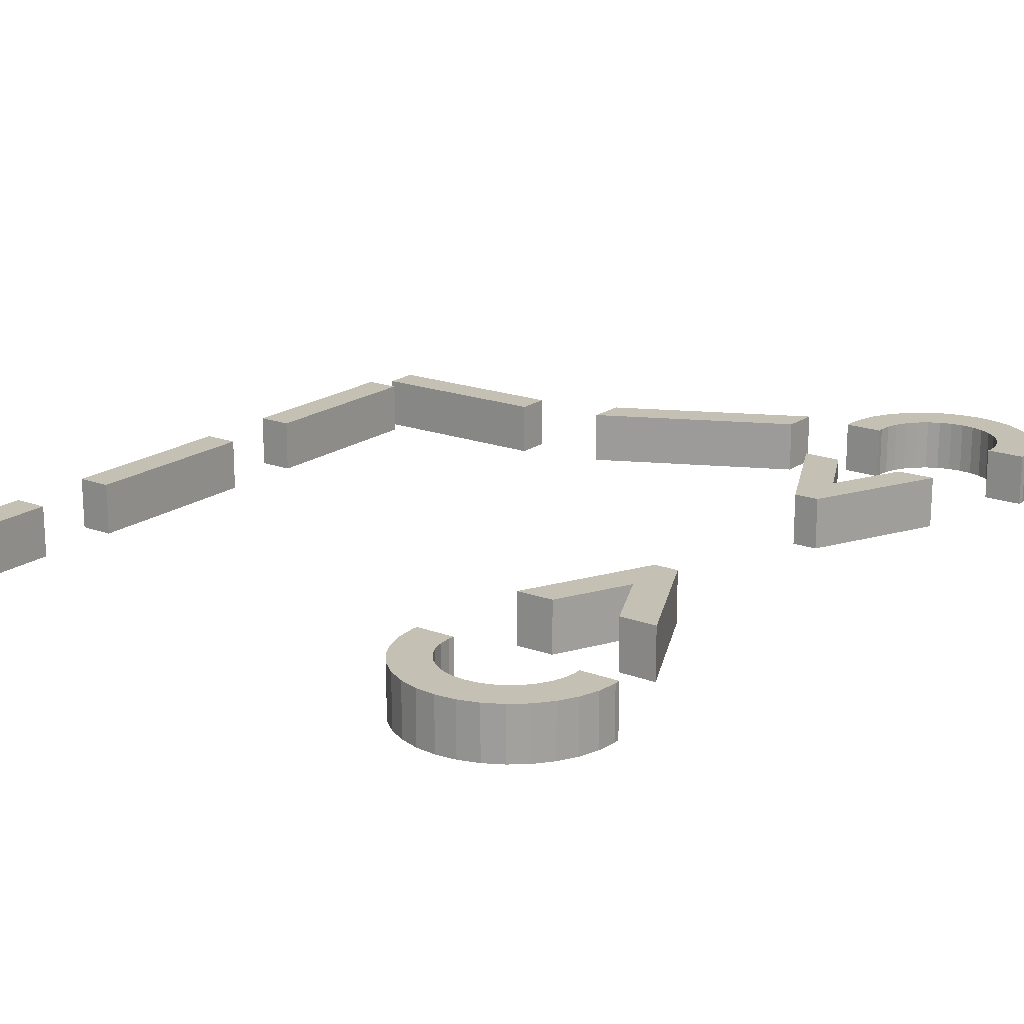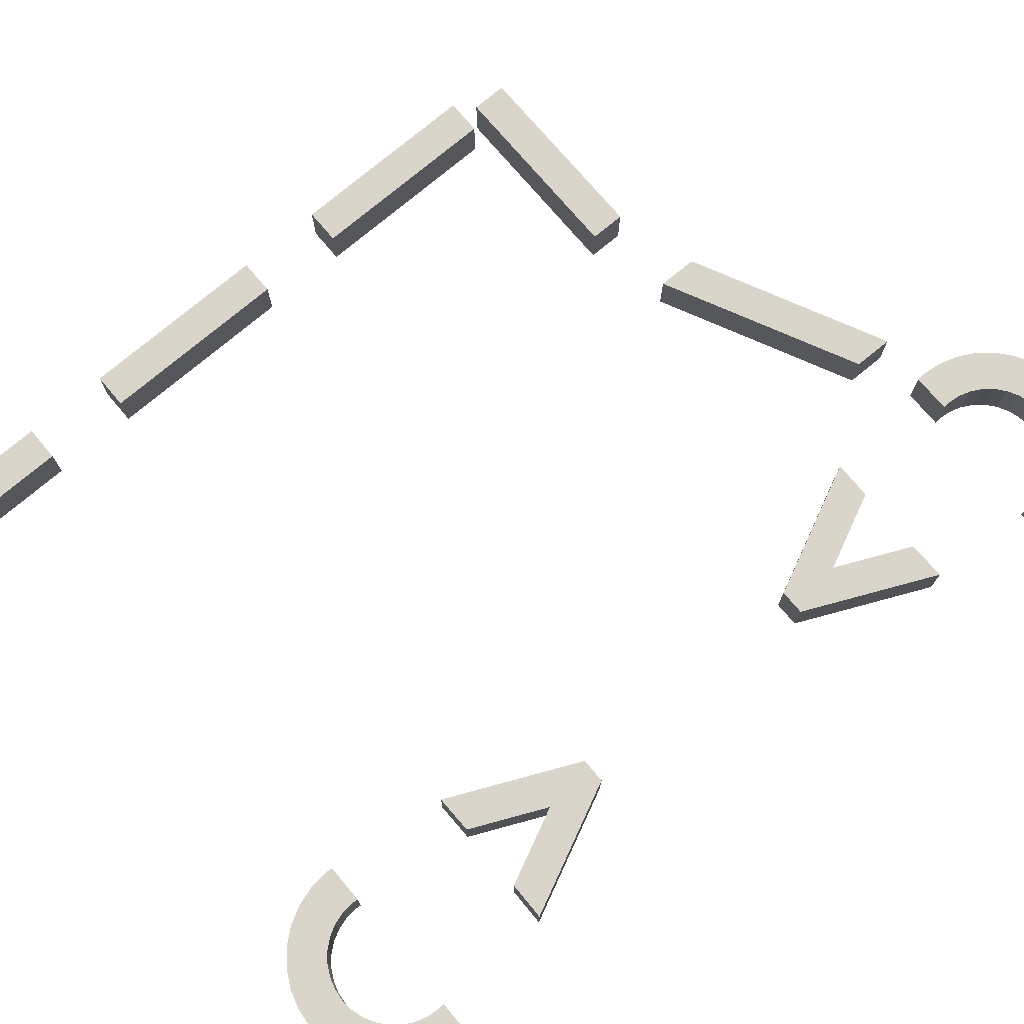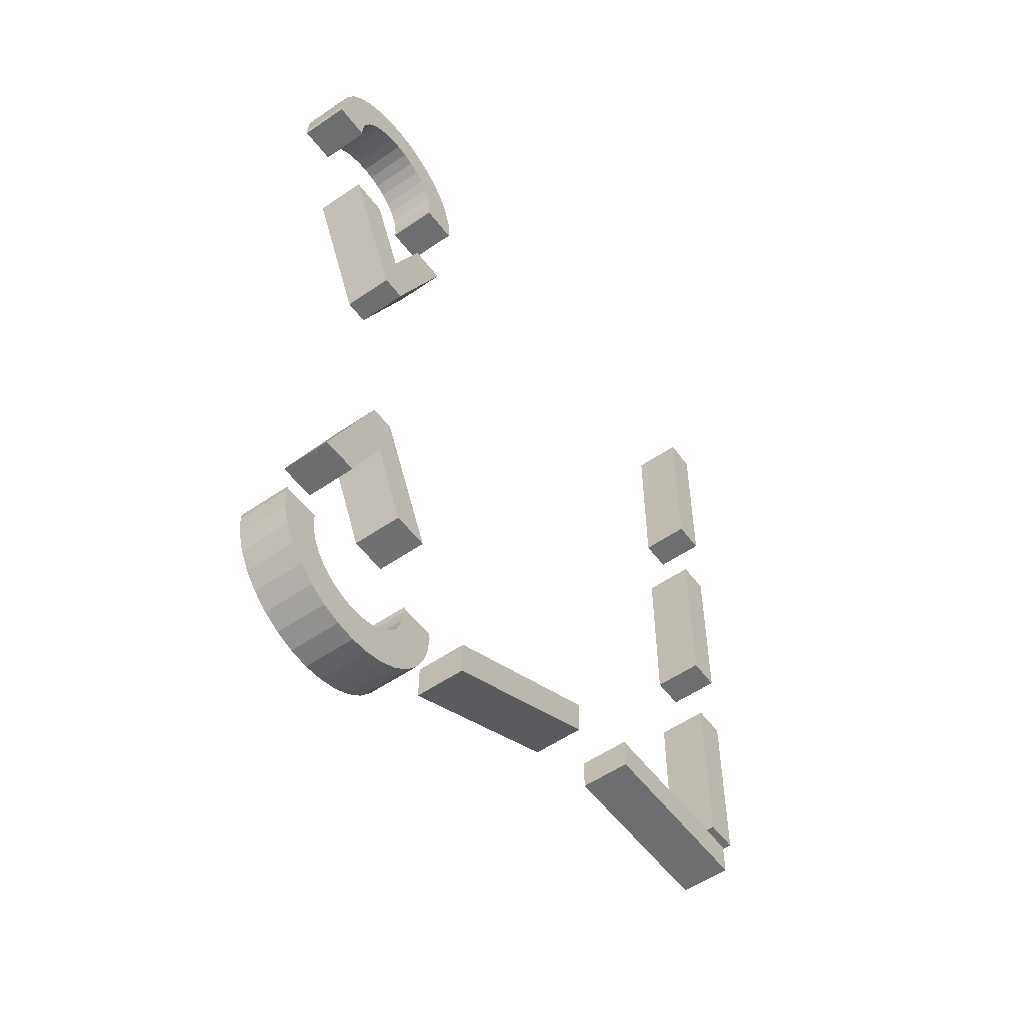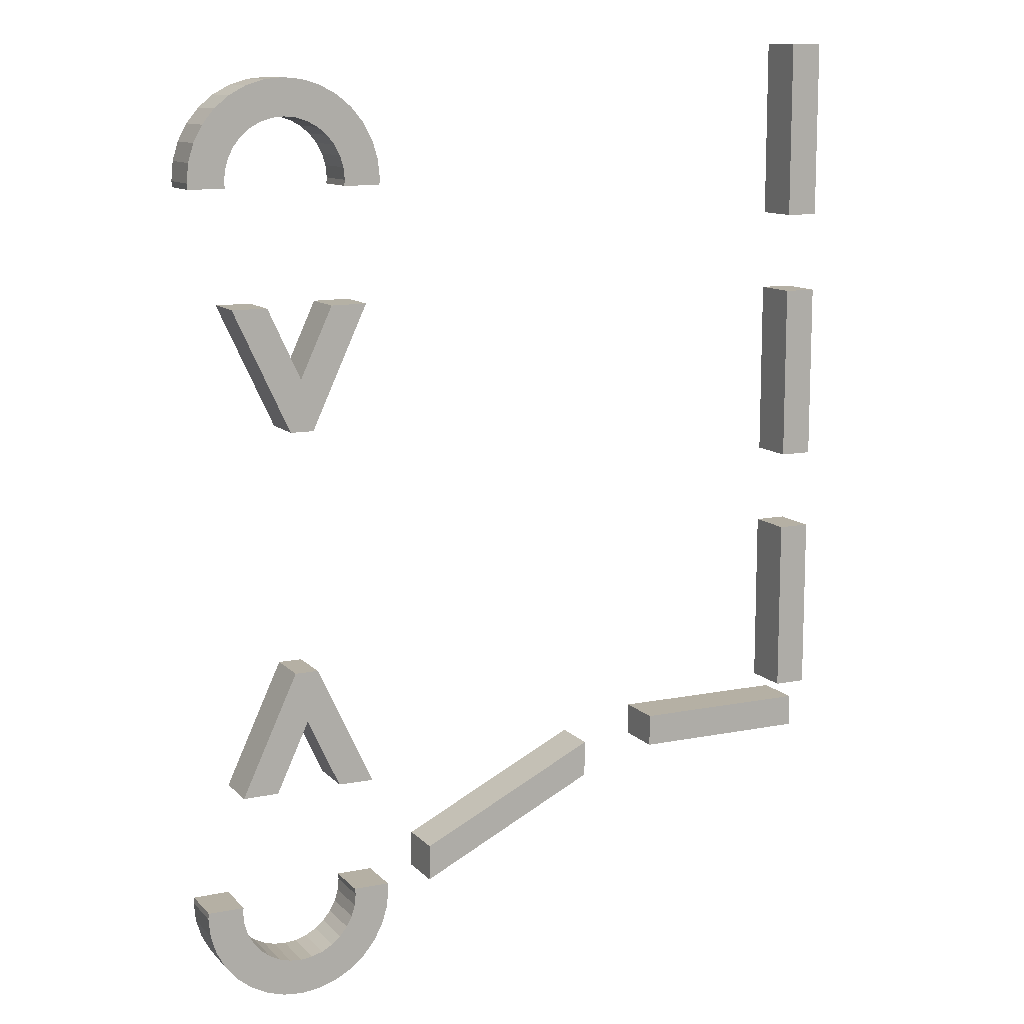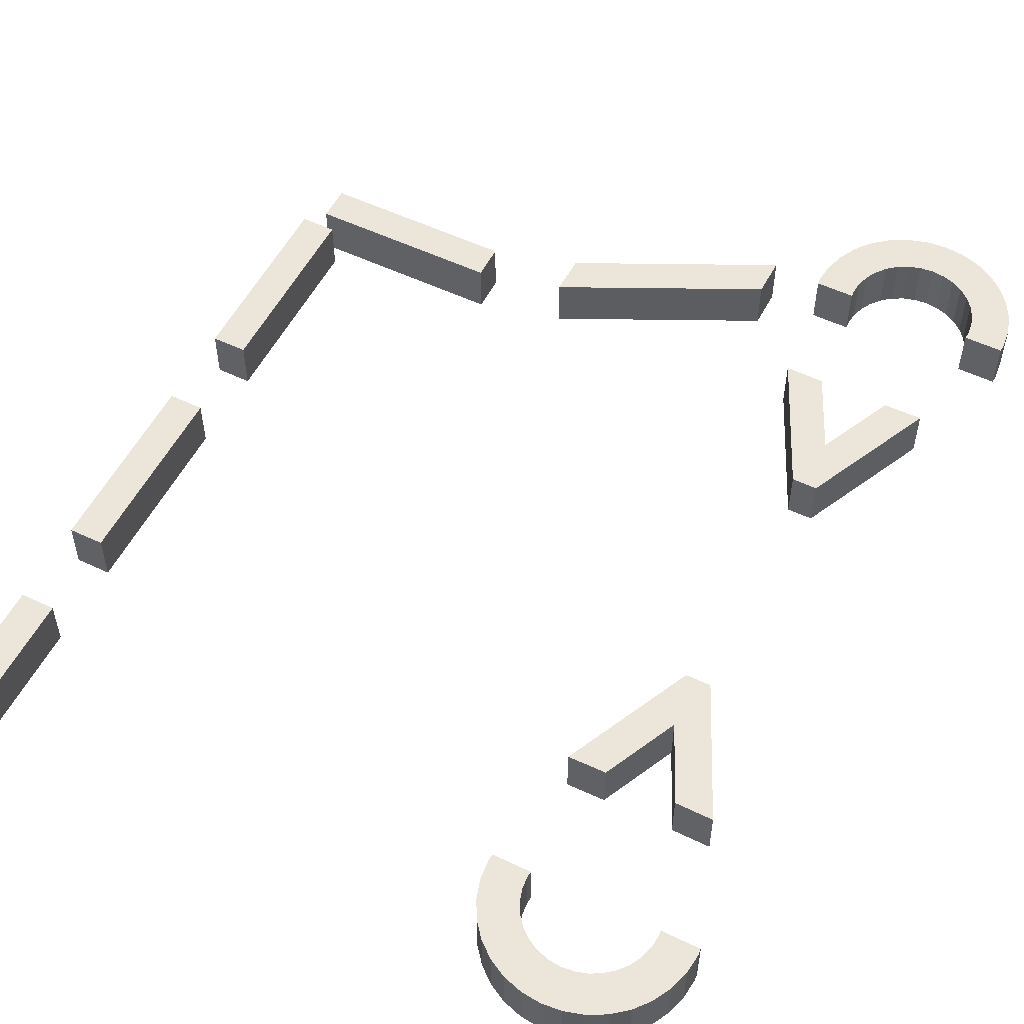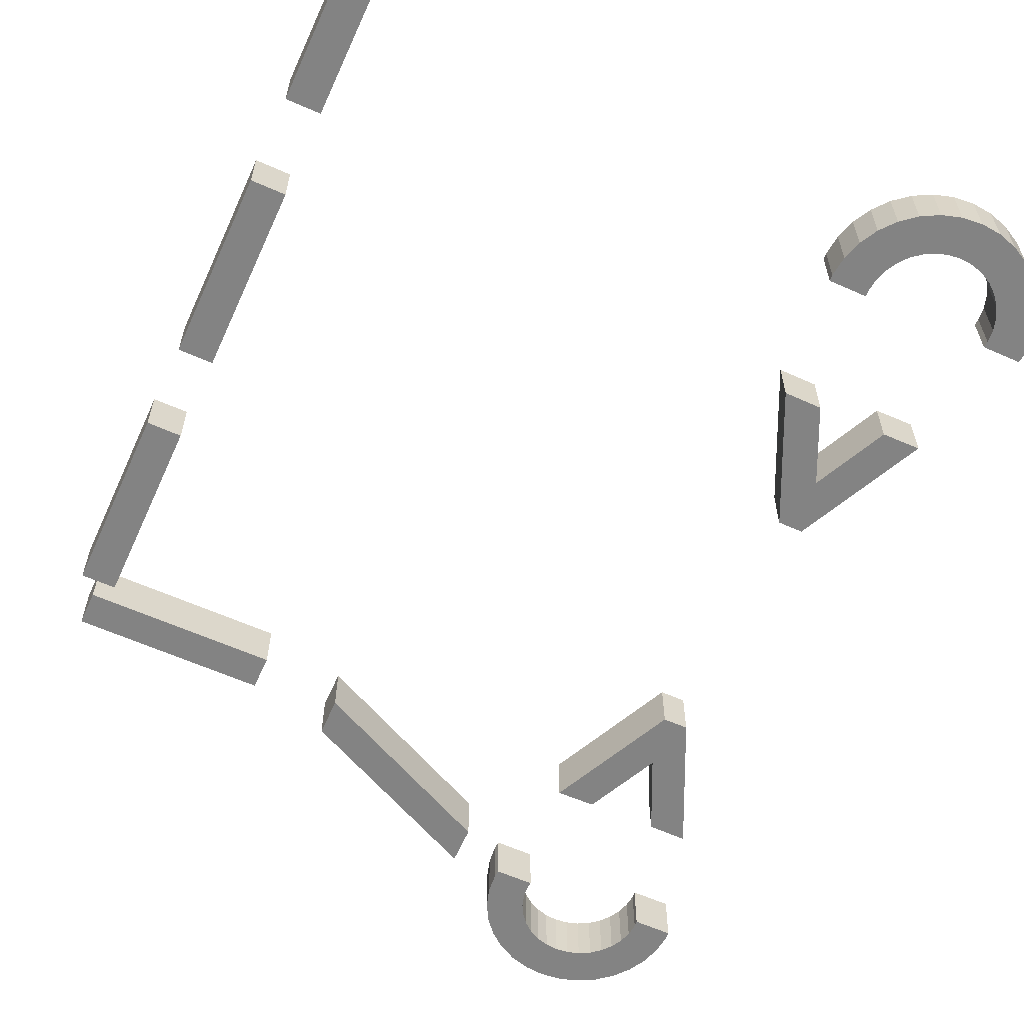
<metadata>
{"format":"obj","ext":"obj","renderer":"f3d","projection":"perspective","resolution":1024,"background":"white","views":[{"elev":18.2,"azim":35.9,"up":"+Y"},{"elev":74.6,"azim":49.8,"up":"+Y"},{"elev":-54.3,"azim":126.2,"up":"+Z"},{"elev":11.6,"azim":154.4,"up":"+Z"},{"elev":54.2,"azim":26.8,"up":"+Y"},{"elev":-61.0,"azim":-24.4,"up":"+Y"}]}
</metadata>
<code>
v -3.875 0.375 -3.125
v -3.875 -0.375 -3.125
v -3.875 -0.375 -0.375
v -3.375 0.375 -3.125
v -3.375 -0.375 -3.125
v -3.375 0.375 -0.375
v -3.375 -0.375 -0.375
v -3.875 0.375 -0.375
f 1 2 3
f 4 5 2
f 6 7 5
f 8 3 7
f 2 5 7
f 4 1 8
f 8 1 3
f 1 4 2
f 4 6 5
f 6 8 7
f 3 2 7
f 6 4 8
v -3.875 0.375 0.875
v -3.875 -0.375 0.875
v -3.875 -0.375 3.625
v -3.375 0.375 0.875
v -3.375 -0.375 0.875
v -3.375 0.375 3.625
v -3.375 -0.375 3.625
v -3.875 0.375 3.625
f 9 10 11
f 12 13 10
f 14 15 13
f 16 11 15
f 10 13 15
f 12 9 16
f 16 9 11
f 9 12 10
f 12 14 13
f 14 16 15
f 11 10 15
f 14 12 16
v -3.875 0.375 4.875
v -3.875 -0.375 4.875
v -3.875 -0.375 7.625
v -3.375 0.375 4.875
v -3.375 -0.375 4.875
v -3.375 0.375 7.625
v -3.375 -0.375 7.625
v -3.875 0.375 7.625
f 17 18 19
f 20 21 18
f 22 23 21
f 24 19 23
f 18 21 23
f 20 17 24
f 24 17 19
f 17 20 18
f 20 22 21
f 22 24 23
f 19 18 23
f 22 20 24
v -0.875 0.375 -3.875
v -0.875 -0.375 -3.875
v -3.625 -0.375 -3.875
v -0.875 0.375 -3.375
v -0.875 -0.375 -3.375
v -3.625 0.375 -3.375
v -3.625 -0.375 -3.375
v -3.625 0.375 -3.875
f 25 26 27
f 28 29 26
f 30 31 29
f 32 27 31
f 26 29 31
f 28 25 32
f 32 25 27
f 25 28 26
f 28 30 29
f 30 32 31
f 27 26 31
f 30 28 32
v 6.866 -0.375 5.535
v 6.875 -0.375 5.625
v 6.875 0.375 5.625
v 6.866 0.375 5.535
v 6.312 -0.375 5.625
v 6.294 -0.375 5.808
v 6.241 -0.375 5.984
v 6.155 -0.375 6.146
v 6.038 -0.375 6.288
v 5.896 -0.375 6.405
v 5.734 -0.375 6.491
v 5.558 -0.375 6.544
v 5.375 -0.375 6.562
v 5.375 -0.375 7.125
v 5.668 -0.375 7.096
v 5.949 -0.375 7.011
v 6.208 -0.375 6.872
v 6.436 -0.375 6.686
v 6.622 -0.375 6.458
v 6.761 -0.375 6.199
v 6.846 -0.375 5.918
v 6.304 -0.375 5.535
v 6.846 0.375 5.918
v 6.402 0.375 5.535
v 6.304 0.375 5.535
v 6.312 0.375 5.625
v 6.294 0.375 5.808
v 6.241 0.375 5.984
v 6.155 0.375 6.146
v 6.038 0.375 6.288
v 5.896 0.375 6.405
v 5.734 0.375 6.491
v 5.558 0.375 6.544
v 5.375 0.375 6.562
v 3.884 -0.375 5.535
v 3.875 -0.375 5.625
v 3.904 -0.375 5.918
v 3.989 -0.375 6.199
v 4.128 -0.375 6.458
v 4.314 -0.375 6.686
v 4.542 -0.375 6.872
v 4.801 -0.375 7.011
v 5.082 -0.375 7.096
v 5.192 -0.375 6.544
v 5.016 -0.375 6.491
v 4.854 -0.375 6.405
v 4.712 -0.375 6.288
v 4.595 -0.375 6.146
v 4.509 -0.375 5.984
v 4.456 -0.375 5.808
v 4.438 -0.375 5.625
v 4.446 -0.375 5.535
v 5.375 0.375 7.125
v 5.668 0.375 7.096
v 5.949 0.375 7.011
v 6.208 0.375 6.872
v 6.436 0.375 6.686
v 6.622 0.375 6.458
v 6.761 0.375 6.199
v 5.082 0.375 7.096
v 4.801 0.375 7.011
v 4.542 0.375 6.872
v 4.314 0.375 6.686
v 4.128 0.375 6.458
v 3.989 0.375 6.199
v 3.904 0.375 5.918
v 3.875 0.375 5.625
v 4.438 0.375 5.625
v 4.456 0.375 5.808
v 4.509 0.375 5.984
v 4.595 0.375 6.146
v 4.712 0.375 6.288
v 4.854 0.375 6.405
v 5.016 0.375 6.491
v 5.192 0.375 6.544
v 3.884 0.375 5.535
v 4.446 0.375 5.535
f 34 35 36
f 40 51 52
f 55 35 34
f 35 55 56
f 58 37 54
f 37 58 59
f 38 59 60
f 39 60 61
f 40 61 62
f 41 62 63
f 42 63 64
f 43 64 65
f 44 65 66
f 80 71 79
f 85 86 47
f 86 87 48
f 87 88 49
f 88 89 50
f 89 90 51
f 90 91 52
f 91 55 53
f 65 85 66
f 45 66 107
f 99 68 67
f 99 98 69
f 98 97 70
f 97 96 71
f 96 95 72
f 95 94 73
f 94 93 74
f 93 92 75
f 92 85 46
f 76 107 106
f 77 106 105
f 78 105 104
f 79 104 103
f 80 103 102
f 81 102 101
f 82 101 100
f 83 100 109
f 100 99 108
f 67 84 109
f 56 54 33
f 33 34 36
f 33 54 37
f 37 34 33
f 39 52 53
f 41 50 51
f 42 48 49
f 44 46 47
f 34 37 38
f 44 45 46
f 53 38 39
f 43 44 47
f 52 39 40
f 48 43 47
f 51 40 41
f 48 42 43
f 41 49 50
f 38 53 34
f 49 41 42
f 53 55 34
f 36 35 56
f 57 58 54
f 38 37 59
f 39 38 60
f 40 39 61
f 41 40 62
f 42 41 63
f 43 42 64
f 44 43 65
f 45 44 66
f 83 84 67
f 46 45 76
f 68 83 67
f 75 76 77
f 68 82 83
f 73 77 78
f 69 81 82
f 73 78 79
f 69 70 81
f 82 68 69
f 80 70 71
f 79 72 73
f 77 74 75
f 75 46 76
f 70 80 81
f 79 71 72
f 73 74 77
f 46 85 47
f 47 86 48
f 48 87 49
f 49 88 50
f 50 89 51
f 51 90 52
f 52 91 53
f 58 57 56
f 99 100 101
f 59 58 56
f 98 101 102
f 55 59 56
f 97 102 103
f 60 59 55
f 96 103 104
f 91 60 55
f 95 104 105
f 91 61 60
f 98 99 101
f 91 90 61
f 94 105 106
f 61 90 62
f 97 98 102
f 90 89 62
f 93 106 107
f 62 89 63
f 96 97 103
f 89 88 63
f 92 107 66
f 63 88 64
f 87 64 88
f 65 87 86
f 66 85 92
f 106 93 94
f 104 95 96
f 87 65 64
f 94 95 105
f 107 92 93
f 85 65 86
f 76 45 107
f 108 99 67
f 68 99 69
f 69 98 70
f 70 97 71
f 71 96 72
f 72 95 73
f 73 94 74
f 74 93 75
f 75 92 46
f 77 76 106
f 78 77 105
f 79 78 104
f 80 79 103
f 81 80 102
f 82 81 101
f 83 82 100
f 84 83 109
f 109 100 108
f 108 67 109
f 54 56 57
f 56 33 36
v 5.006 0.375 1.877
v 5.006 -0.375 1.877
v 5.188 0.375 2.671
v 5.696 0.375 3.762
v 5.696 -0.375 3.762
v 5.188 -0.375 2.671
v 6.251 0.375 3.768
v 6.251 -0.375 3.768
v 5.369 0.375 1.877
v 5.369 -0.375 1.877
v 4.679 0.375 3.762
v 4.679 -0.375 3.762
v 4.124 0.375 3.768
v 4.124 -0.375 3.768
f 113 114 115
f 116 118 119
f 116 117 114
f 112 118 116
f 118 112 110
f 112 115 121
f 120 121 123
f 110 122 123
f 122 110 112
f 123 121 115
f 119 118 110
f 115 114 117
f 115 119 111
f 112 113 115
f 117 116 119
f 113 116 114
f 113 112 116
f 120 112 121
f 122 120 123
f 111 110 123
f 120 122 112
f 111 123 115
f 111 119 110
f 119 115 117
v 5.006 0.375 -1.877
v 5.006 -0.375 -1.877
v 5.188 0.375 -2.671
v 5.696 0.375 -3.762
v 5.696 -0.375 -3.762
v 5.188 -0.375 -2.671
v 6.251 0.375 -3.768
v 6.251 -0.375 -3.768
v 5.369 0.375 -1.877
v 5.369 -0.375 -1.877
v 4.679 0.375 -3.762
v 4.679 -0.375 -3.762
v 4.124 0.375 -3.768
v 4.124 -0.375 -3.768
f 127 128 129
f 130 132 133
f 130 131 128
f 126 132 130
f 132 126 124
f 126 129 135
f 134 135 137
f 124 136 137
f 136 124 126
f 137 135 129
f 133 132 124
f 129 128 131
f 129 133 125
f 126 127 129
f 131 130 133
f 127 130 128
f 127 126 130
f 134 126 135
f 136 134 137
f 125 124 137
f 134 136 126
f 125 137 129
f 125 133 124
f 133 129 131
v 6.866 -0.375 -5.535
v 6.875 -0.375 -5.625
v 6.875 0.375 -5.625
v 6.866 0.375 -5.535
v 6.312 -0.375 -5.625
v 6.294 -0.375 -5.808
v 6.241 -0.375 -5.984
v 6.155 -0.375 -6.146
v 6.038 -0.375 -6.288
v 5.896 -0.375 -6.405
v 5.734 -0.375 -6.491
v 5.558 -0.375 -6.544
v 5.375 -0.375 -6.562
v 5.375 -0.375 -7.125
v 5.668 -0.375 -7.096
v 5.949 -0.375 -7.011
v 6.208 -0.375 -6.872
v 6.436 -0.375 -6.686
v 6.622 -0.375 -6.458
v 6.761 -0.375 -6.199
v 6.846 -0.375 -5.918
v 6.304 -0.375 -5.535
v 6.846 0.375 -5.918
v 6.402 0.375 -5.535
v 6.304 0.375 -5.535
v 6.312 0.375 -5.625
v 6.294 0.375 -5.808
v 6.241 0.375 -5.984
v 6.155 0.375 -6.146
v 6.038 0.375 -6.288
v 5.896 0.375 -6.405
v 5.734 0.375 -6.491
v 5.558 0.375 -6.544
v 5.375 0.375 -6.562
v 3.884 -0.375 -5.535
v 3.875 -0.375 -5.625
v 3.904 -0.375 -5.918
v 3.989 -0.375 -6.199
v 4.128 -0.375 -6.458
v 4.314 -0.375 -6.686
v 4.542 -0.375 -6.872
v 4.801 -0.375 -7.011
v 5.082 -0.375 -7.096
v 5.192 -0.375 -6.544
v 5.016 -0.375 -6.491
v 4.854 -0.375 -6.405
v 4.712 -0.375 -6.288
v 4.595 -0.375 -6.146
v 4.509 -0.375 -5.984
v 4.456 -0.375 -5.808
v 4.438 -0.375 -5.625
v 4.446 -0.375 -5.535
v 5.375 0.375 -7.125
v 5.668 0.375 -7.096
v 5.949 0.375 -7.011
v 6.208 0.375 -6.872
v 6.436 0.375 -6.686
v 6.622 0.375 -6.458
v 6.761 0.375 -6.199
v 5.082 0.375 -7.096
v 4.801 0.375 -7.011
v 4.542 0.375 -6.872
v 4.314 0.375 -6.686
v 4.128 0.375 -6.458
v 3.989 0.375 -6.199
v 3.904 0.375 -5.918
v 3.875 0.375 -5.625
v 4.438 0.375 -5.625
v 4.456 0.375 -5.808
v 4.509 0.375 -5.984
v 4.595 0.375 -6.146
v 4.712 0.375 -6.288
v 4.854 0.375 -6.405
v 5.016 0.375 -6.491
v 5.192 0.375 -6.544
v 3.884 0.375 -5.535
v 4.446 0.375 -5.535
f 139 140 141
f 145 156 157
f 160 140 139
f 140 160 161
f 163 142 159
f 142 163 164
f 143 164 165
f 144 165 166
f 145 166 167
f 146 167 168
f 147 168 169
f 148 169 170
f 149 170 171
f 185 176 184
f 190 191 152
f 191 192 153
f 192 193 154
f 193 194 155
f 194 195 156
f 195 196 157
f 196 160 158
f 170 190 171
f 150 171 212
f 204 173 172
f 204 203 174
f 203 202 175
f 202 201 176
f 201 200 177
f 200 199 178
f 199 198 179
f 198 197 180
f 197 190 151
f 181 212 211
f 182 211 210
f 183 210 209
f 184 209 208
f 185 208 207
f 186 207 206
f 187 206 205
f 188 205 214
f 205 204 213
f 172 189 214
f 161 159 138
f 138 139 141
f 138 159 142
f 142 139 138
f 144 157 158
f 146 155 156
f 147 153 154
f 149 151 152
f 139 142 143
f 149 150 151
f 158 143 144
f 148 149 152
f 157 144 145
f 153 148 152
f 156 145 146
f 153 147 148
f 146 154 155
f 143 158 139
f 154 146 147
f 158 160 139
f 141 140 161
f 162 163 159
f 143 142 164
f 144 143 165
f 145 144 166
f 146 145 167
f 147 146 168
f 148 147 169
f 149 148 170
f 150 149 171
f 188 189 172
f 151 150 181
f 173 188 172
f 180 181 182
f 173 187 188
f 179 182 183
f 174 175 187
f 178 183 184
f 187 175 186
f 187 173 174
f 185 175 176
f 184 177 178
f 182 179 180
f 180 151 181
f 175 185 186
f 184 176 177
f 178 179 183
f 151 190 152
f 152 191 153
f 153 192 154
f 154 193 155
f 155 194 156
f 156 195 157
f 157 196 158
f 163 162 161
f 204 205 206
f 164 163 161
f 203 206 207
f 160 164 161
f 202 207 208
f 165 164 160
f 201 208 209
f 196 165 160
f 200 209 210
f 196 166 165
f 203 204 206
f 196 195 166
f 199 210 211
f 166 195 167
f 202 203 207
f 195 194 167
f 198 211 212
f 167 194 168
f 201 202 208
f 194 193 168
f 197 212 171
f 168 193 169
f 192 169 193
f 170 192 191
f 171 190 197
f 211 198 199
f 209 200 201
f 192 170 169
f 199 200 210
f 212 197 198
f 190 170 191
f 181 150 212
f 213 204 172
f 173 204 174
f 174 203 175
f 175 202 176
f 176 201 177
f 177 200 178
f 178 199 179
f 179 198 180
f 180 197 151
f 182 181 211
f 183 182 210
f 184 183 209
f 185 184 208
f 186 185 207
f 187 186 206
f 188 187 205
f 189 188 214
f 214 205 213
f 213 172 214
f 159 161 162
f 161 138 141
v 0.3429 -0.375 -3.661
v 0.3429 0.375 -3.661
v 3.149 -0.375 -5.029
v 3.149 0.375 -5.029
v 0.3512 -0.375 -4.221
v 0.3512 0.375 -4.221
v 3.157 -0.375 -5.589
v 3.157 0.375 -5.589
f 218 217 215
f 222 221 217
f 220 219 221
f 216 215 219
f 217 221 219
f 220 222 218
f 216 218 215
f 218 222 217
f 222 220 221
f 220 216 219
f 215 217 219
f 216 220 218

</code>
